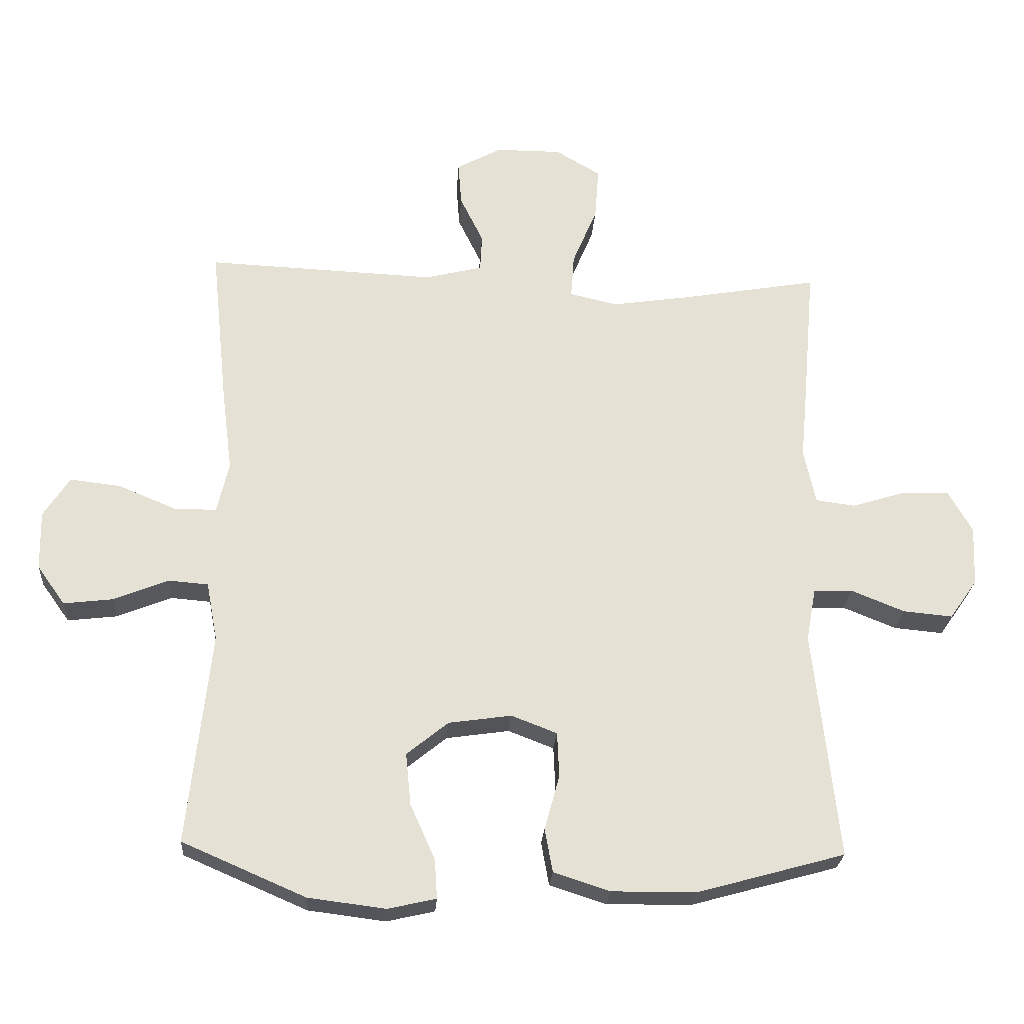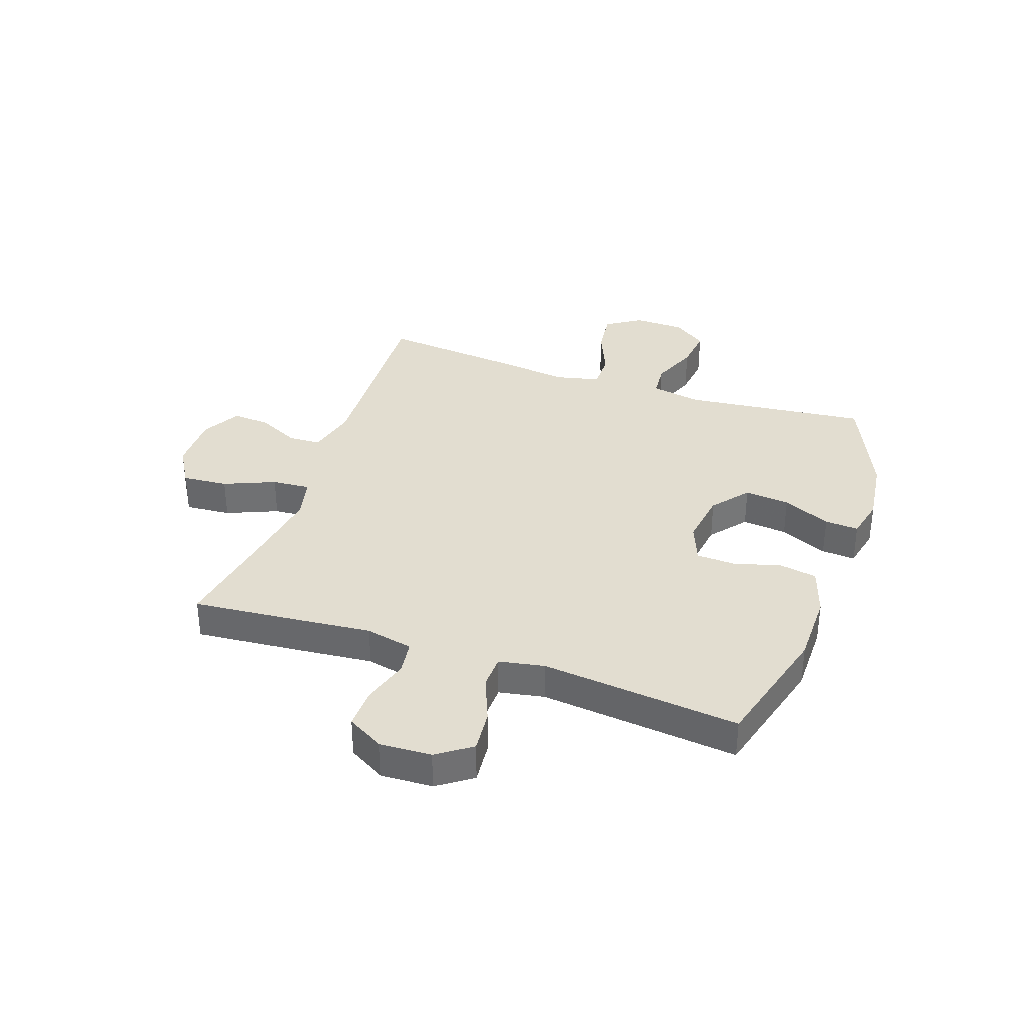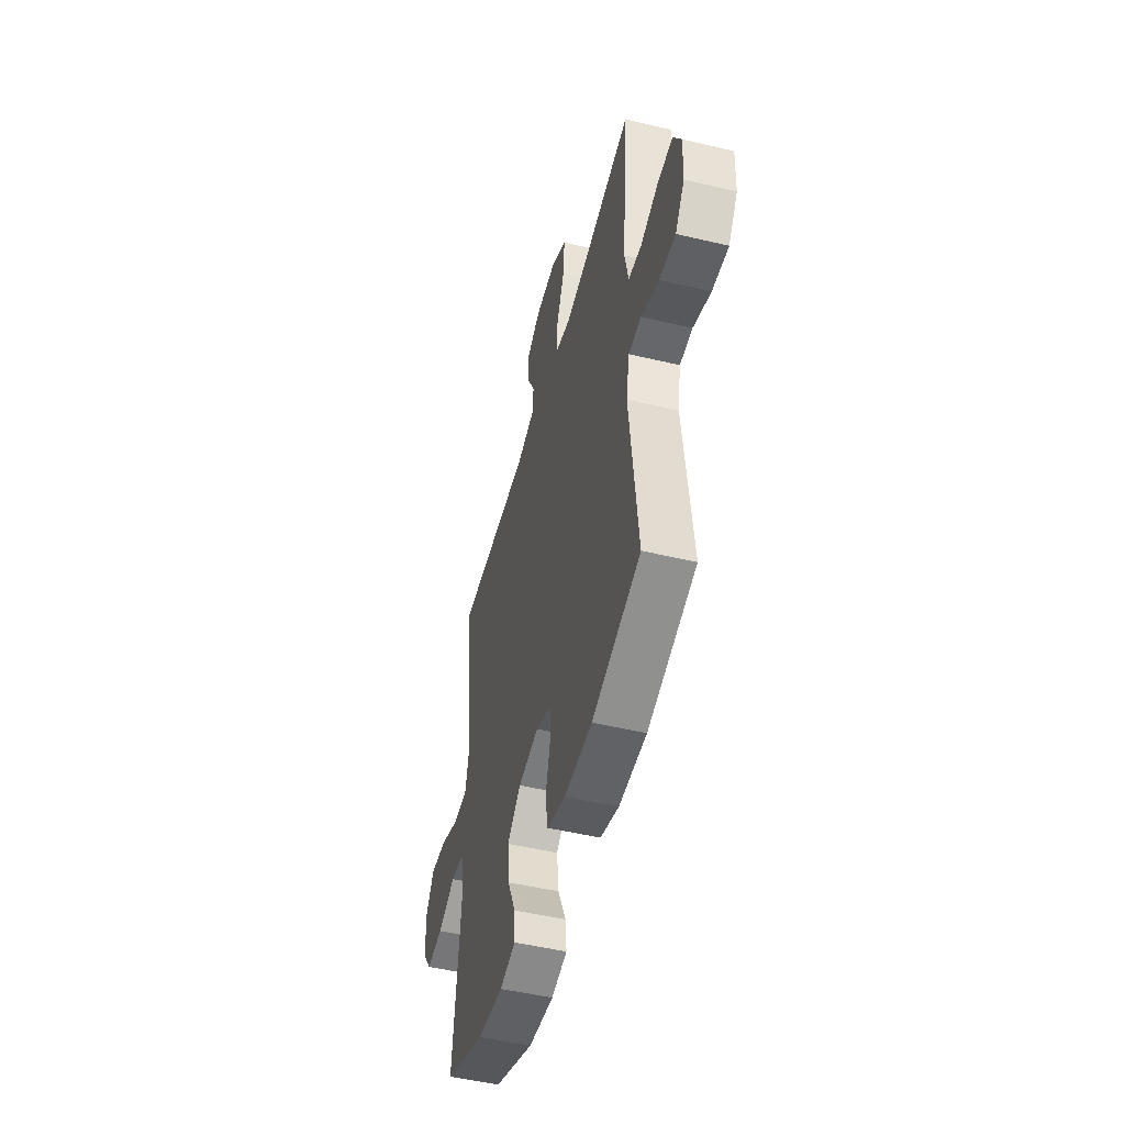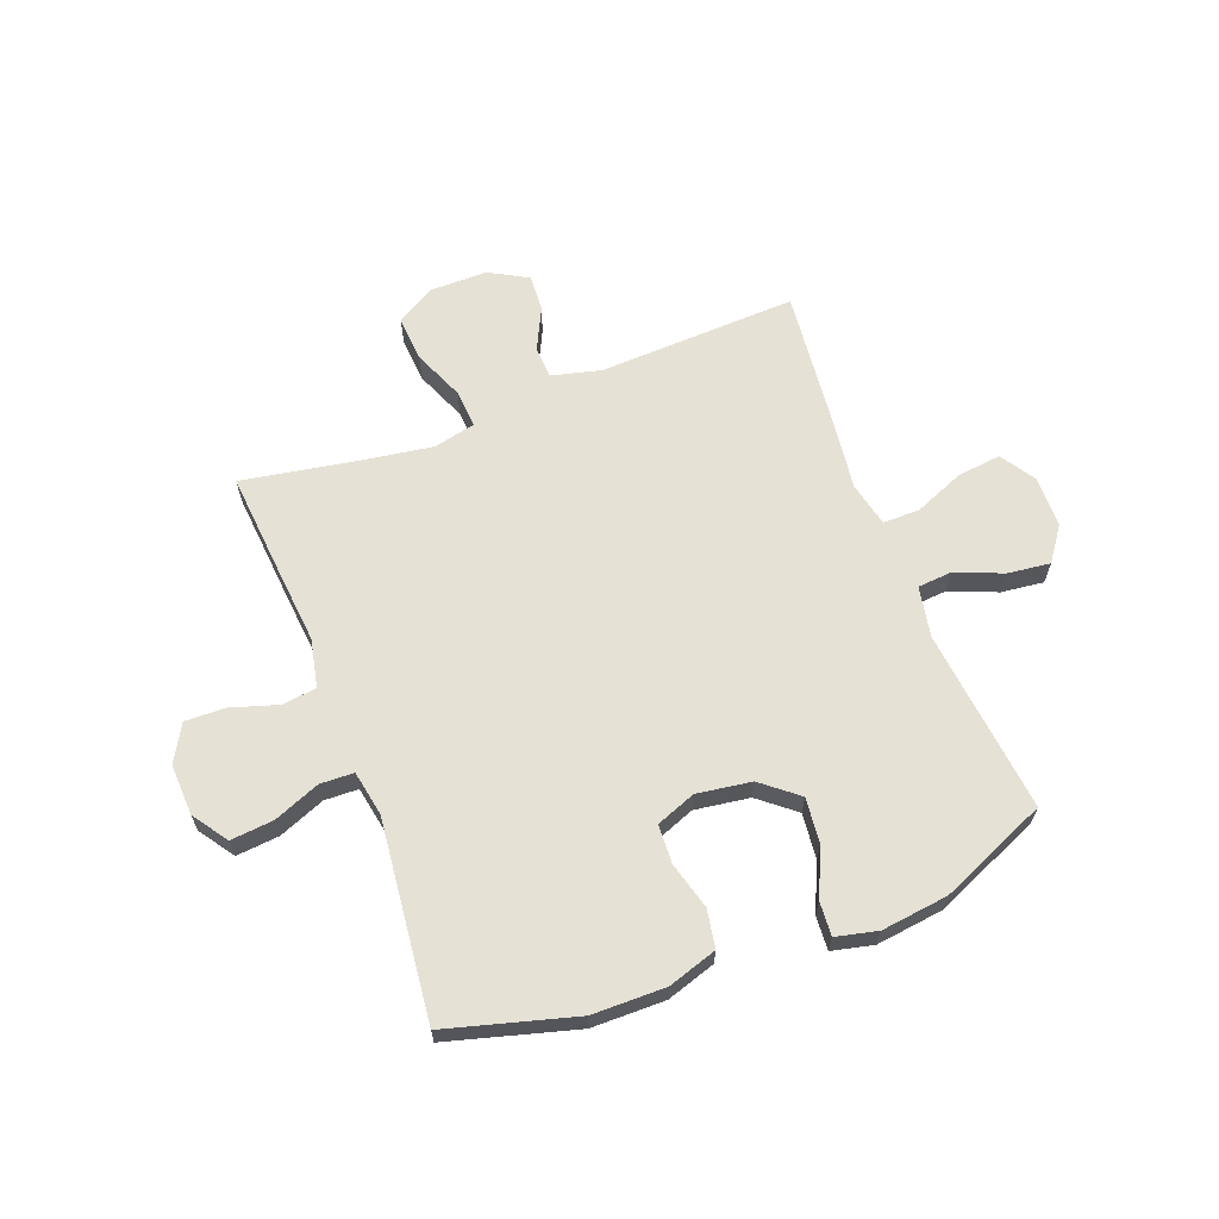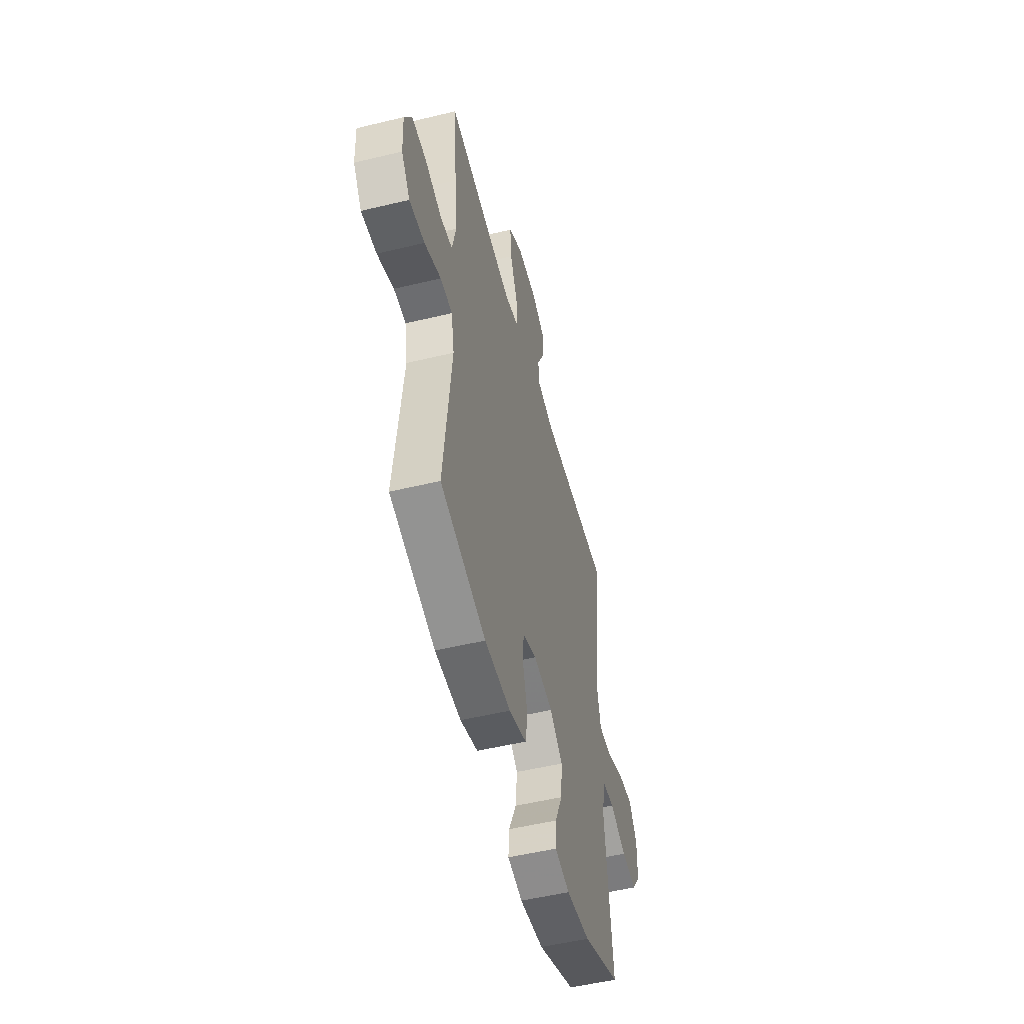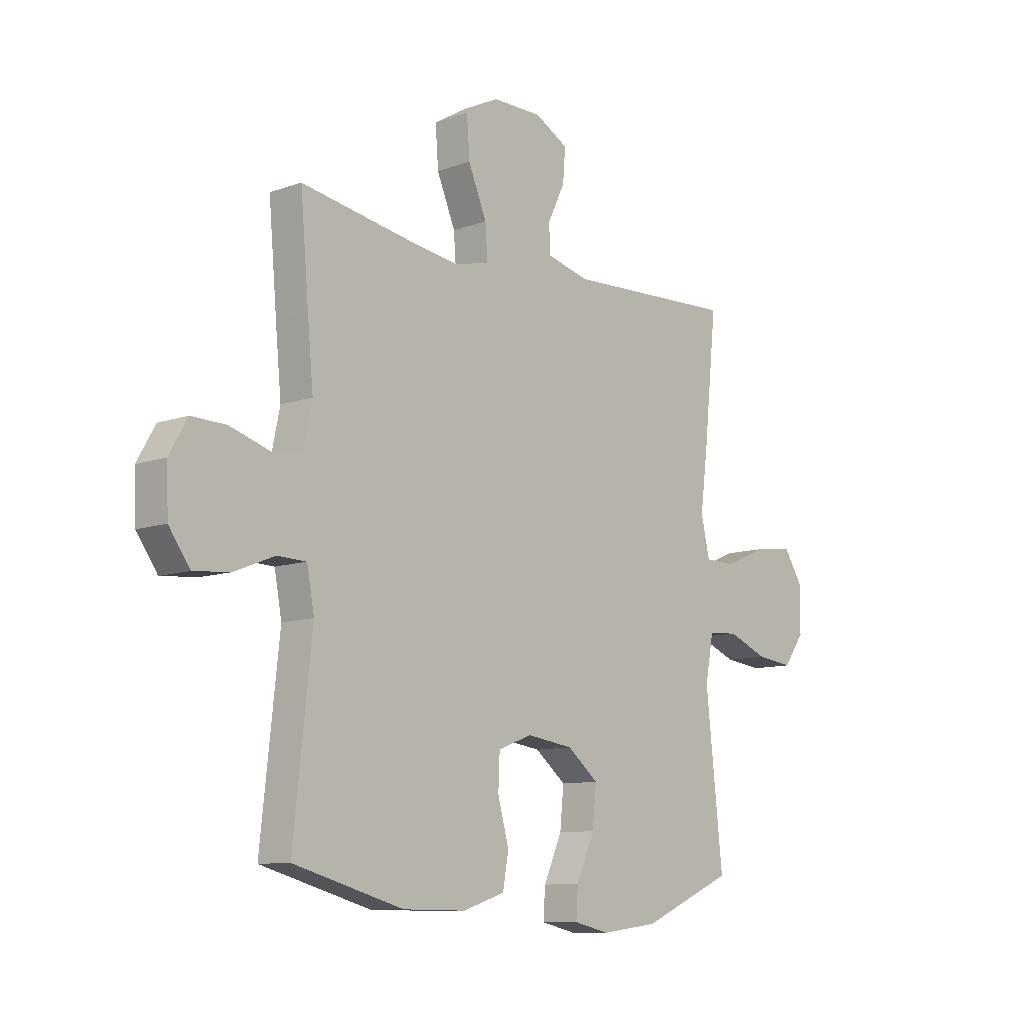
<metadata>
{"format":"obj","ext":"obj","renderer":"f3d","projection":"perspective","resolution":1024,"background":"white","views":[{"elev":-24.9,"azim":-3.8,"up":"+Z"},{"elev":35.2,"azim":109.0,"up":"+Y"},{"elev":-50.2,"azim":75.4,"up":"+Z"},{"elev":64.2,"azim":159.2,"up":"+Y"},{"elev":-52.2,"azim":104.6,"up":"+Z"},{"elev":-10.0,"azim":132.3,"up":"+Z"}]}
</metadata>
<code>
v 0.5 0.07 0.5
v 0.483 0.07 0.305
v 0.471 0.07 0.178
v 0.489 0.07 0.093
v 0.55 0.07 0.085
v 0.633 0.07 0.111
v 0.705 0.07 0.113
v 0.742 0.07 0.048
v 0.738 0.07 -0.044
v 0.695 0.07 -0.105
v 0.619 0.07 -0.098
v 0.537 0.07 -0.065
v 0.477 0.07 -0.067
v 0.462 0.07 -0.148
v 0.5 0.07 -0.5
v 0.273 0.07 -0.563
v 0.143 0.07 -0.564
v 0.056 0.07 -0.536
v 0.044 0.07 -0.469
v 0.067 0.07 -0.385
v 0.064 0.07 -0.316
v -0.006 0.07 -0.289
v -0.103 0.07 -0.303
v -0.167 0.07 -0.355
v -0.159 0.07 -0.435
v -0.121 0.07 -0.52
v -0.117 0.07 -0.58
v -0.191 0.07 -0.597
v -0.31 0.07 -0.582
v -0.5 0.07 -0.5
v -0.465 0.07 -0.173
v -0.482 0.07 -0.083
v -0.543 0.07 -0.078
v -0.627 0.07 -0.112
v -0.703 0.07 -0.121
v -0.746 0.07 -0.061
v -0.748 0.07 0.03
v -0.708 0.07 0.092
v -0.63 0.07 0.083
v -0.541 0.07 0.046
v -0.476 0.07 0.046
v -0.458 0.07 0.125
v -0.474 0.07 0.25
v -0.5 0.07 0.5
v -0.147 0.07 0.485
v -0.059 0.07 0.507
v -0.056 0.07 0.564
v -0.092 0.07 0.638
v -0.097 0.07 0.705
v -0.028 0.07 0.743
v 0.074 0.07 0.743
v 0.143 0.07 0.702
v 0.137 0.07 0.621
v 0.099 0.07 0.53
v 0.094 0.07 0.462
v 0.168 0.07 0.445
v 0.287 0.07 0.463
v 0.5 0 0.5
v 0.483 0 0.305
v 0.471 0 0.178
v 0.489 0 0.093
v 0.55 0 0.085
v 0.633 0 0.111
v 0.705 0 0.113
v 0.742 0 0.048
v 0.738 0 -0.044
v 0.695 0 -0.105
v 0.619 0 -0.098
v 0.537 0 -0.065
v 0.477 0 -0.067
v 0.462 0 -0.148
v 0.5 0 -0.5
v 0.273 0 -0.563
v 0.143 0 -0.564
v 0.056 0 -0.536
v 0.044 0 -0.469
v 0.067 0 -0.385
v 0.064 0 -0.316
v -0.006 0 -0.289
v -0.103 0 -0.303
v -0.167 0 -0.355
v -0.159 0 -0.435
v -0.121 0 -0.52
v -0.117 0 -0.58
v -0.191 0 -0.597
v -0.31 0 -0.582
v -0.5 0 -0.5
v -0.465 0 -0.173
v -0.482 0 -0.083
v -0.543 0 -0.078
v -0.627 0 -0.112
v -0.703 0 -0.121
v -0.746 0 -0.061
v -0.748 0 0.03
v -0.708 0 0.092
v -0.63 0 0.083
v -0.541 0 0.046
v -0.476 0 0.046
v -0.458 0 0.125
v -0.474 0 0.25
v -0.5 0 0.5
v -0.147 0 0.485
v -0.059 0 0.507
v -0.056 0 0.564
v -0.092 0 0.638
v -0.097 0 0.705
v -0.028 0 0.743
v 0.074 0 0.743
v 0.143 0 0.702
v 0.137 0 0.621
v 0.099 0 0.53
v 0.094 0 0.462
v 0.168 0 0.445
v 0.287 0 0.463
f 51 52 53 54
f 51 54 55
f 50 51 55
f 47 48 49 50
f 46 47 50 55
f 45 46 55
f 42 43 44 45
f 41 42 45 55
f 37 38 39 40
f 37 40 41
f 36 37 41
f 33 34 35 36
f 32 33 36 41
f 31 32 41 55
f 25 26 27 28
f 24 25 28 29
f 17 18 19 20
f 17 20 21
f 14 15 16 17
f 13 14 17 21
f 9 10 11 12
f 9 12 13
f 8 9 13
f 5 6 7 8
f 4 5 8 13
f 3 4 13 21
f 57 1 2 3
f 56 57 3 21
f 55 56 21 22
f 31 55 22 23
f 24 29 30 31
f 23 24 31
f 111 110 109 108
f 112 111 108
f 112 108 107
f 107 106 105 104
f 112 107 104 103
f 112 103 102
f 102 101 100 99
f 112 102 99 98
f 97 96 95 94
f 98 97 94
f 98 94 93
f 93 92 91 90
f 98 93 90 89
f 112 98 89 88
f 85 84 83 82
f 86 85 82 81
f 77 76 75 74
f 78 77 74
f 74 73 72 71
f 78 74 71 70
f 69 68 67 66
f 70 69 66
f 70 66 65
f 65 64 63 62
f 70 65 62 61
f 78 70 61 60
f 60 59 58 114
f 78 60 114 113
f 79 78 113 112
f 80 79 112 88
f 88 87 86 81
f 88 81 80
f 1 58 59 2
f 2 59 60 3
f 3 60 61 4
f 4 61 62 5
f 5 62 63 6
f 6 63 64 7
f 7 64 65 8
f 8 65 66 9
f 9 66 67 10
f 10 67 68 11
f 11 68 69 12
f 12 69 70 13
f 13 70 71 14
f 14 71 72 15
f 15 72 73 16
f 16 73 74 17
f 17 74 75 18
f 18 75 76 19
f 19 76 77 20
f 20 77 78 21
f 21 78 79 22
f 22 79 80 23
f 23 80 81 24
f 24 81 82 25
f 25 82 83 26
f 26 83 84 27
f 27 84 85 28
f 28 85 86 29
f 29 86 87 30
f 30 87 88 31
f 31 88 89 32
f 32 89 90 33
f 33 90 91 34
f 34 91 92 35
f 35 92 93 36
f 36 93 94 37
f 37 94 95 38
f 38 95 96 39
f 39 96 97 40
f 40 97 98 41
f 41 98 99 42
f 42 99 100 43
f 43 100 101 44
f 44 101 102 45
f 45 102 103 46
f 46 103 104 47
f 47 104 105 48
f 48 105 106 49
f 49 106 107 50
f 50 107 108 51
f 51 108 109 52
f 52 109 110 53
f 53 110 111 54
f 54 111 112 55
f 55 112 113 56
f 56 113 114 57
f 57 114 58 1

</code>
